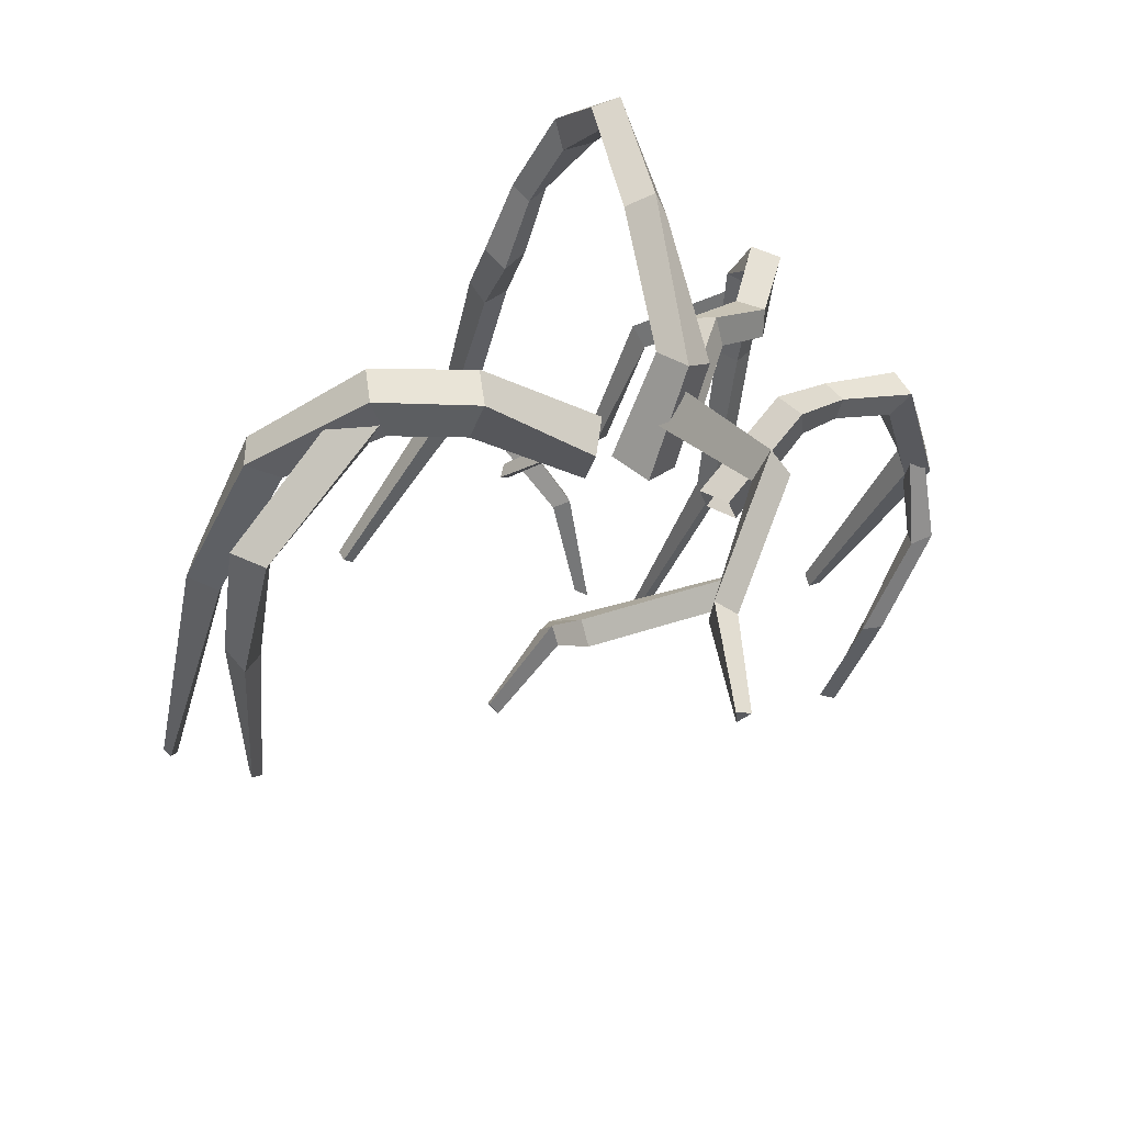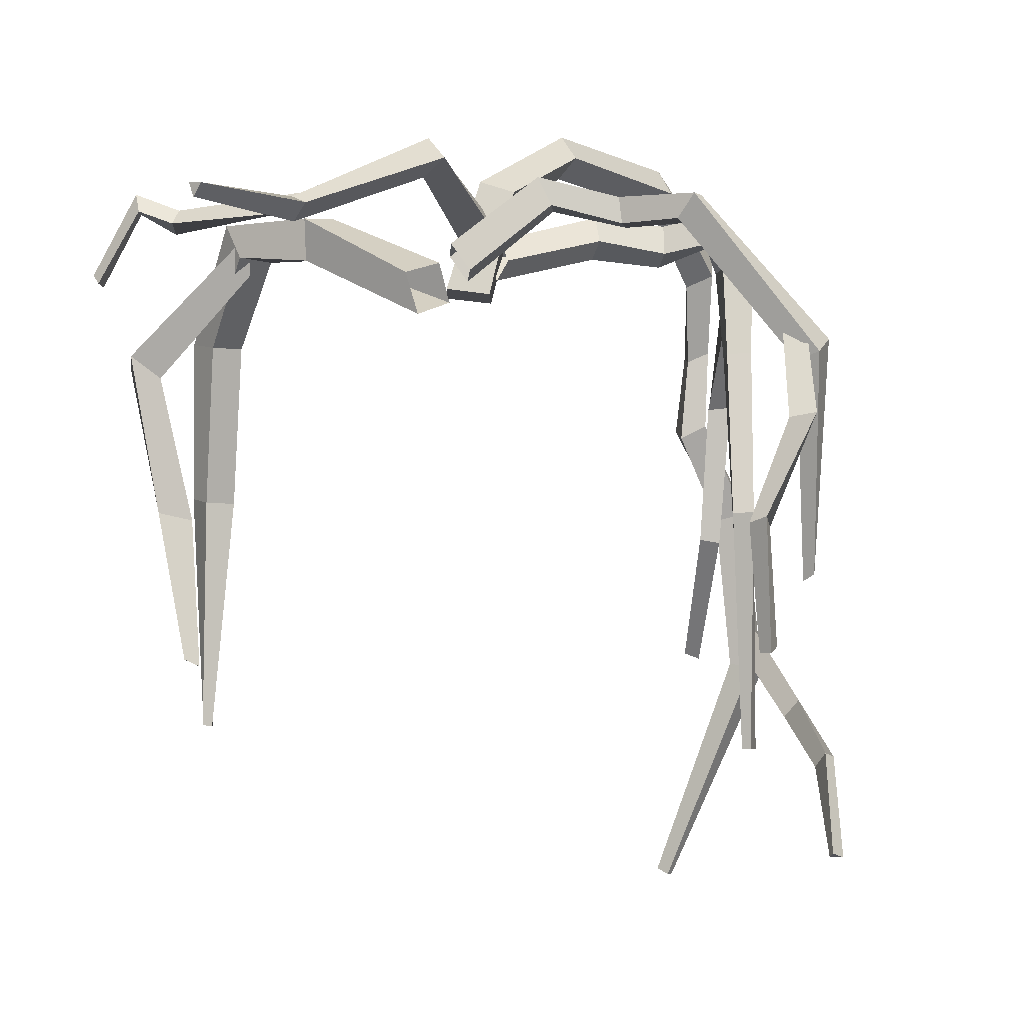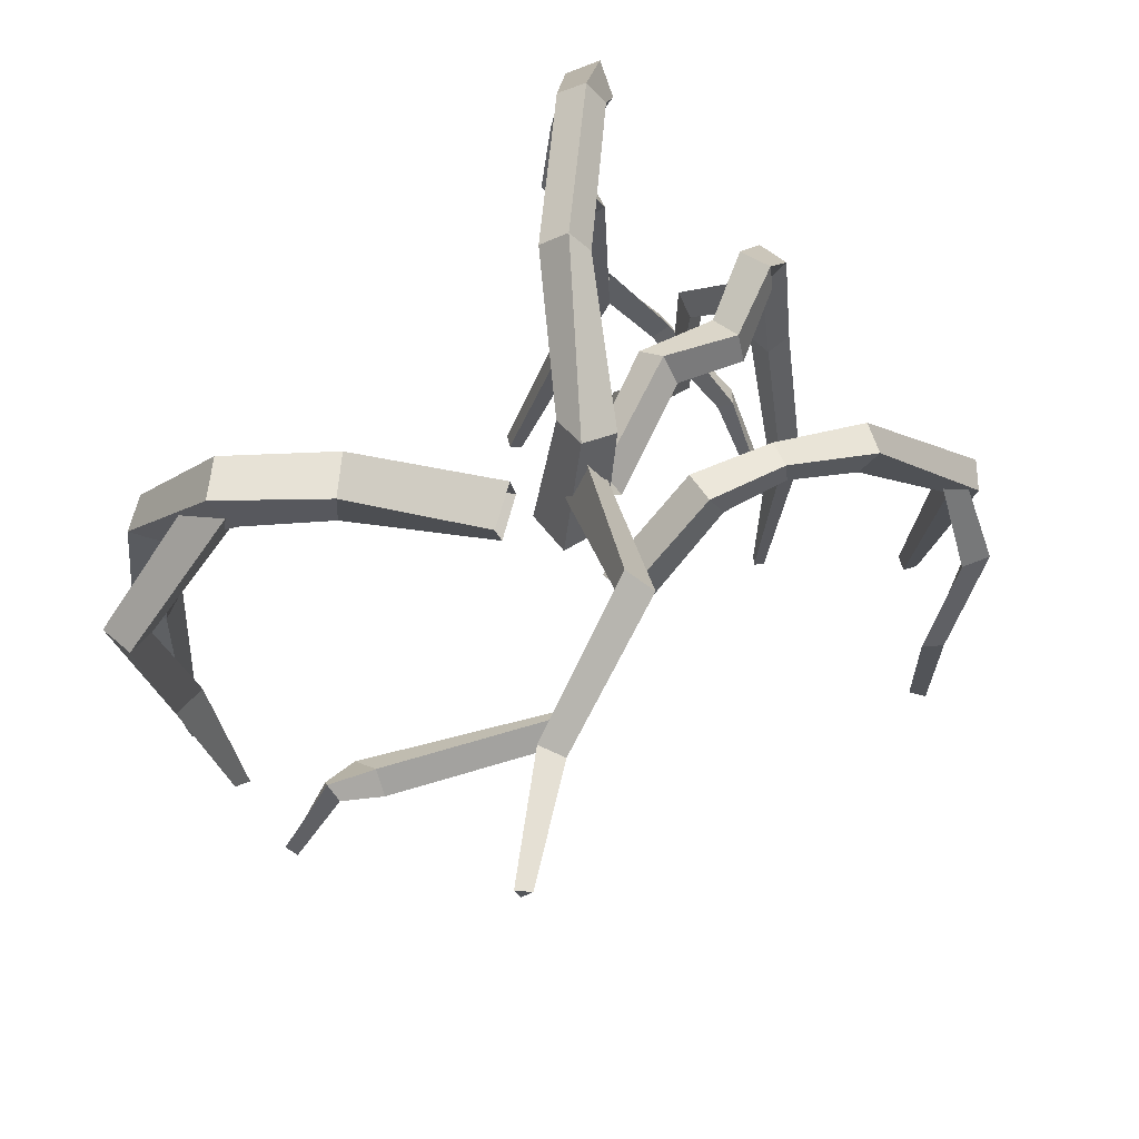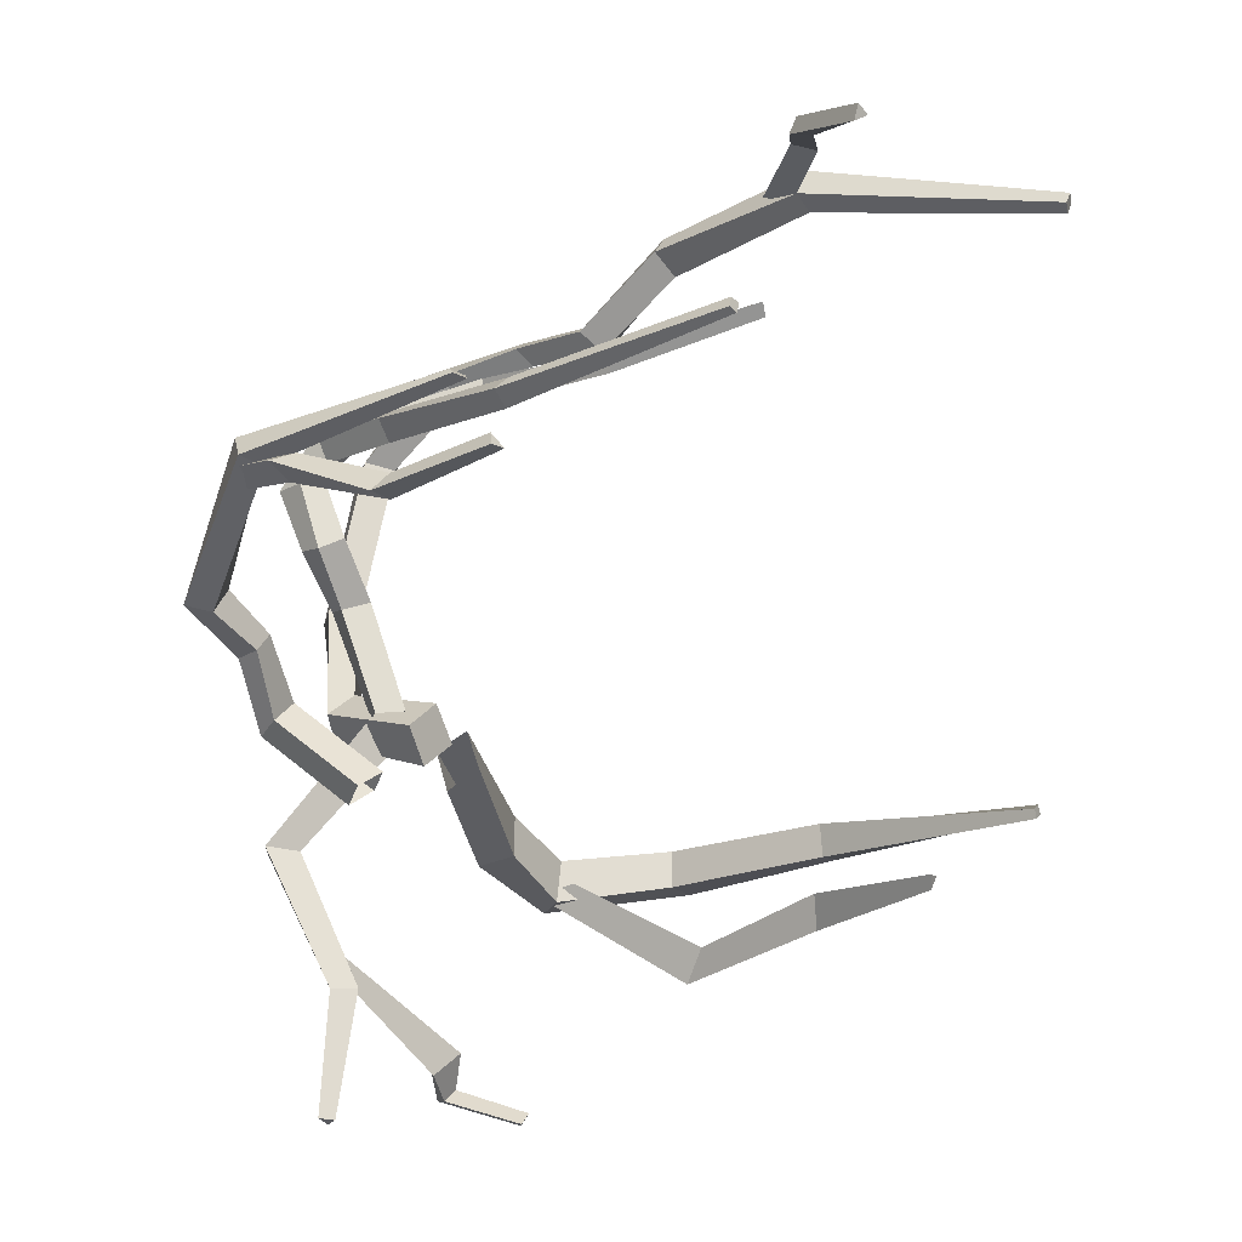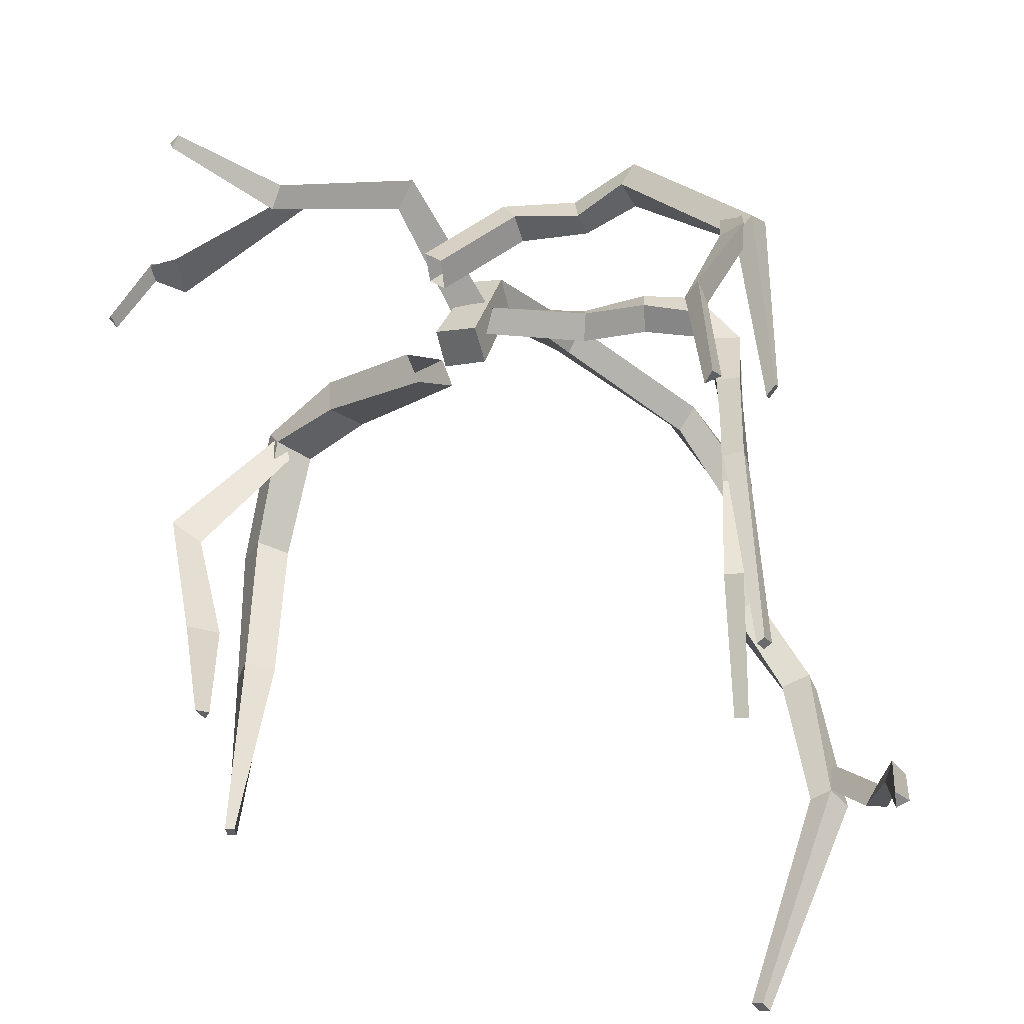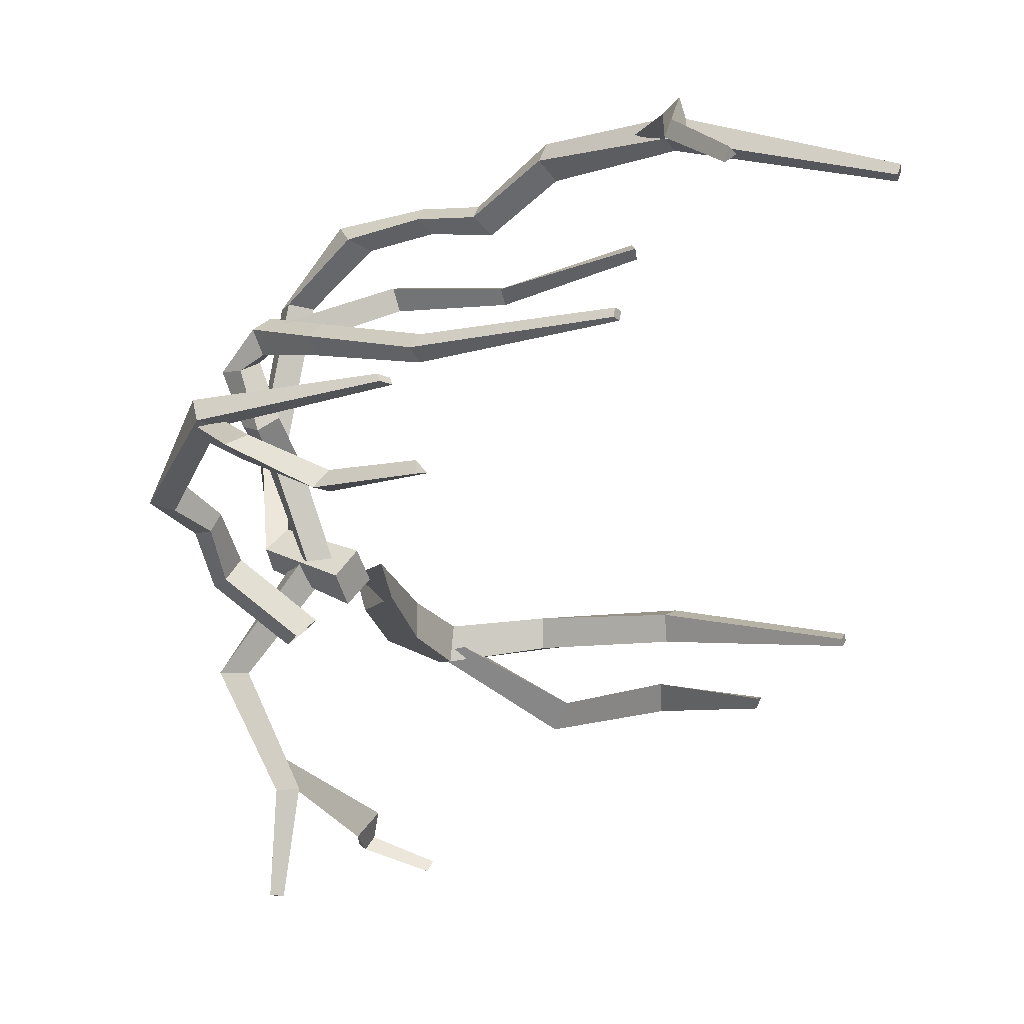
<metadata>
{"format":"obj","ext":"obj","renderer":"f3d","projection":"perspective","resolution":1024,"background":"white","views":[{"elev":-45.7,"azim":164.2,"up":"+Z"},{"elev":-2.6,"azim":-129.8,"up":"+Y"},{"elev":60.7,"azim":-165.6,"up":"+Y"},{"elev":-18.9,"azim":-51.3,"up":"+Z"},{"elev":-49.4,"azim":-117.5,"up":"+Y"},{"elev":-1.5,"azim":-53.3,"up":"+Z"}]}
</metadata>
<code>
v -16.36 95.81 10.16
v -7.34 116.2 -0.6463
v -6.696 114.6 0.9361
v -4.589 112.7 -4.148
v -4.103 111 -2.666
v -5.428 111.4 -3.571
v -7.935 114.7 -0.228
v -3.308 112.3 -3.196
v -6.206 116.1 0.4251
v -10.07 115.2 2.485
v -9.383 113.7 3.608
v -10.19 113.8 2.593
v -9.247 115.1 3.539
v -15.38 95.94 10.4
v -13.9 115.1 4.169
v -12.19 113.8 5.158
v -13.12 113.8 3.747
v -18.48 106.9 8.401
v -16.61 107.2 9.256
v -17.15 106.6 8.151
v -15.76 95.46 9.977
v -13.05 115.2 5.491
v -18.04 107.7 9.563
v -16.01 96.3 10.58
v -8.301 86.55 13.61
v -3.598 115.3 6.61
v -3.105 113.1 6.811
v -1.977 111.5 1.051
v -2.219 113.7 0.9982
v -3.185 112.5 0.8449
v -4.37 113.9 6.25
v -1.111 112.7 1.198
v -2.382 114.4 7.14
v -6.51 114.7 8.928
v -5.613 112.6 9.431
v -6.901 113.1 8.642
v -5.166 114.2 9.751
v -7.592 112.9 14.58
v -5.375 112.7 13.94
v -7.197 115.7 12.2
v -5.848 113.9 12.78
v -7.379 114.1 12.21
v -6.806 112.8 13.12
v -5.669 115.6 12.77
v -6.163 112.8 15.35
v -7.638 86.5 13.96
v -8.198 108 13.86
v -6.377 107.8 13.56
v -7.427 108 12.79
v -9.597 99.29 12.62
v -8.031 99.07 12.59
v -8.825 99.23 11.82
v -7.796 86.52 13.45
v -7.14 107.8 14.62
v -8.809 99.12 13.4
v -8.162 86.54 14.11
v -6.95 111 14.94
v 0.8926 91.32 18.57
v -3.476 105.5 16.89
v -6.812 110.5 13.44
v -3.08 105.4 15.57
v -5.755 111.4 14.08
v -2.254 105.9 16.49
v 1.51 91.63 18.04
v -3.109 97.87 16.36
v -2.445 98.05 15.52
v -2.1 98.31 16.57
v 1.417 91.94 18.87
v -17.46 108.6 8.475
v -18.22 91.84 5.156
v -19.68 103.7 6.946
v -16.82 108.1 7.487
v -18.51 103.5 6.193
v -16.88 106.9 8.681
v -18.58 103.1 7.49
v -17.37 91.81 5.202
v -18.51 98.54 4.588
v -17.49 98.25 4.401
v -17.81 98.04 5.51
v -17.93 92.14 5.854
v -1.194 114.9 1.301
v -3.664 114.4 -19.43
v -4.856 117.9 -5.827
v -0.3838 113.1 0.2757
v -4.584 115.9 -5.94
v -2.012 113.2 1.662
v -6.218 116.8 -5.861
v -3.933 113.6 -19.32
v -2.925 114.5 -12.9
v -3.066 113.2 -12.89
v -4.197 114 -12.97
v -4.431 114.3 -19.23
v -3.311 114.8 -11.76
v 6.551 111 -18.53
v 3.274 114.2 -15.53
v -3.519 114.2 -10.97
v 4.429 113.2 -14.95
v -3.281 113.7 -12.68
v 2.716 113.4 -16.29
v 6.486 110.4 -17.97
v 4.844 115.1 -17.09
v 5.154 114.1 -16.59
v 4.321 114.1 -17.26
v 6.039 110.5 -18.55
v 18.13 87.49 -3.572
v 1.738 112.8 0.07469
v 1.771 109.9 -1.356
v 1.663 110.7 0.7283
v 1.856 112.1 -2.133
v 13.98 115.7 -3.517
v 12.47 113.8 -5.643
v 8.623 115.8 -1.982
v 8.42 113.3 -3.999
v 8.772 113.6 -1.765
v 12.74 113.7 -3.351
v 8.264 115.6 -4.225
v 13.66 115.6 -5.749
v 18.02 87.54 -4.316
v 18.4 109.4 -2.848
v 16.45 109.1 -4.782
v 16.46 109.1 -2.823
v 19.31 100.6 -2.254
v 17.85 100.3 -4.251
v 17.61 100.3 -2.52
v 17.71 87.45 -3.883
v 18.36 109.4 -4.804
v 19.59 100.6 -4.002
v 18.45 87.58 -3.984
v 14.55 114.5 -4.462
v 14.25 91.1 -7.418
v 18.34 107.7 -9.05
v 12.8 112.9 -4.7
v 16.34 107.1 -8.344
v 12.44 115.1 -5.09
v 16.62 108.3 -10.11
v 13.56 90.97 -7.458
v 17.13 99.24 -7.046
v 15.32 99.12 -6.85
v 16.04 99.51 -8.602
v 14.12 91.35 -8.086
v -1.434 116.8 0.3461
v 7.987 78.18 23.04
v 2.607 119.8 17.09
v -1.373 115.7 2.846
v 3.101 117.5 17
v 1.432 118.2 8.338
v 1.179 120.5 8.363
v -2.729 116.2 1.613
v 0.2091 119.3 8.548
v 1.724 118.4 17.27
v -0.001231 116.3 1.579
v 2.48 119.5 8.124
v 3.92 118.9 16.86
v 3.168 115.3 22
v 3.865 113.4 20.51
v 2.29 114 21.11
v 4.673 114.7 21.35
v 4.971 105.7 22.74
v 4.722 104.5 20.87
v 4.793 109.9 22.95
v 4.583 109 21.3
v 3.758 109.5 22.17
v 3.748 105.2 21.92
v 5.614 109.4 22.02
v 6.022 104.9 21.65
v 8.257 78.53 22.12
v 4.471 100.1 25.97
v 4.686 99.58 23.72
v 3.471 99.96 24.83
v 3.601 90.48 26.45
v 4.456 90.94 24.62
v 3.187 90.79 25.13
v 7.648 78.21 22.41
v 5.672 99.85 24.99
v 4.968 90.65 26.04
v 8.607 78.5 22.79
v 4.327 92.6 26.14
v -7.072 80.18 22.13
v 0.6791 88.21 26.84
v 3.215 92.91 25.57
v -0.07897 88.82 25.83
v 3.642 91.41 25.05
v 0.7971 87.82 25.51
v -7.048 80.45 21.33
v -4.043 85.67 24.6
v -4.357 85.9 23.59
v -3.52 85.08 23.62
v -6.321 80.19 21.82
v -0.9228 110.5 1.513
v 0.6228 110.7 -0.2207
v -2.636 110.7 0.002679
v -1.182 111 -1.725
f 18 1 24 23
f 4 2 9 8
f 3 7 6 5
f 7 2 4 6
f 9 3 5 8
f 13 10 15 22
f 12 11 16 17
f 7 3 11 12
f 10 2 7 12
f 10 12 17 15
f 2 10 13 9
f 13 11 3 9
f 11 13 22 16
f 14 21 20 19
f 17 16 19 20
f 18 15 17 20
f 21 1 18 20
f 15 18 23 22
f 23 19 16 22
f 24 14 19 23
f 24 1 21 14
f 50 25 56 55
f 37 34 40 44
f 29 26 33 32
f 28 27 31 30
f 31 26 29 30
f 33 27 28 32
f 36 35 41 42
f 31 27 35 36
f 26 31 36 34
f 34 36 42 40
f 33 26 34 37
f 35 27 33 37
f 35 37 44 41
f 40 38 45 44
f 39 43 42 41
f 43 38 40 42
f 45 39 41 44
f 46 53 52 51
f 43 39 48 49
f 47 38 43 49
f 49 48 51 52
f 50 47 49 52
f 53 25 50 52
f 38 47 54 45
f 54 48 39 45
f 47 50 55 54
f 55 51 48 54
f 56 46 51 55
f 53 46 56 25
f 65 58 68 67
f 62 57 59 63
f 57 60 61 59
f 60 62 63 61
f 64 58 65 66
f 65 59 61 66
f 59 65 67 63
f 67 66 61 63
f 68 64 66 67
f 58 64 68
f 77 70 80 79
f 74 69 71 75
f 69 72 73 71
f 72 74 75 73
f 76 70 77 78
f 77 71 73 78
f 71 77 79 75
f 79 78 73 75
f 80 76 78 79
f 80 70 76
f 89 82 92 91
f 86 81 83 87
f 81 84 85 83
f 84 86 87 85
f 88 82 89 90
f 89 83 85 90
f 83 89 91 87
f 91 90 85 87
f 92 88 90 91
f 82 88 92
f 101 94 104 103
f 98 93 95 99
f 93 96 97 95
f 96 98 99 97
f 100 94 101 102
f 101 95 97 102
f 95 101 103 99
f 103 102 97 99
f 104 100 102 103
f 104 94 100
f 122 105 128 127
f 109 106 112 116
f 108 107 113 114
f 106 108 114 112
f 107 109 116 113
f 112 110 117 116
f 111 115 114 113
f 115 110 112 114
f 117 111 113 116
f 118 125 124 123
f 115 111 120 121
f 119 110 115 121
f 121 120 123 124
f 122 119 121 124
f 125 105 122 124
f 110 119 126 117
f 126 120 111 117
f 119 122 127 126
f 127 123 120 126
f 128 118 123 127
f 125 118 128 105
f 137 130 140 139
f 134 129 131 135
f 129 132 133 131
f 132 134 135 133
f 136 130 137 138
f 137 131 133 138
f 131 137 139 135
f 139 138 133 135
f 140 136 138 139
f 130 136 140
f 170 142 176 175
f 154 160 164 157
f 147 143 153 152
f 146 145 150 149
f 148 144 146 149
f 141 148 149 147
f 150 143 147 149
f 151 141 147 152
f 144 151 152 146
f 153 145 146 152
f 155 161 162 156
f 150 145 155 156
f 154 143 150 156
f 154 156 162 160
f 143 154 157 153
f 157 155 145 153
f 155 157 164 161
f 160 158 165 164
f 159 163 162 161
f 163 158 160 162
f 165 159 161 164
f 166 173 172 171
f 163 159 168 169
f 167 158 163 169
f 169 168 171 172
f 170 167 169 172
f 173 142 170 172
f 158 167 174 165
f 174 168 159 165
f 167 170 175 174
f 175 171 168 174
f 176 166 171 175
f 176 142 173 166
f 190 189 191 192
f 185 178 188 187
f 182 177 179 183
f 177 180 181 179
f 180 182 183 181
f 184 178 185 186
f 185 179 181 186
f 179 185 187 183
f 187 186 181 183
f 188 184 186 187
f 188 178 184
f 151 144 189 190
f 144 148 191 189
f 148 141 192 191
f 141 151 190 192

</code>
